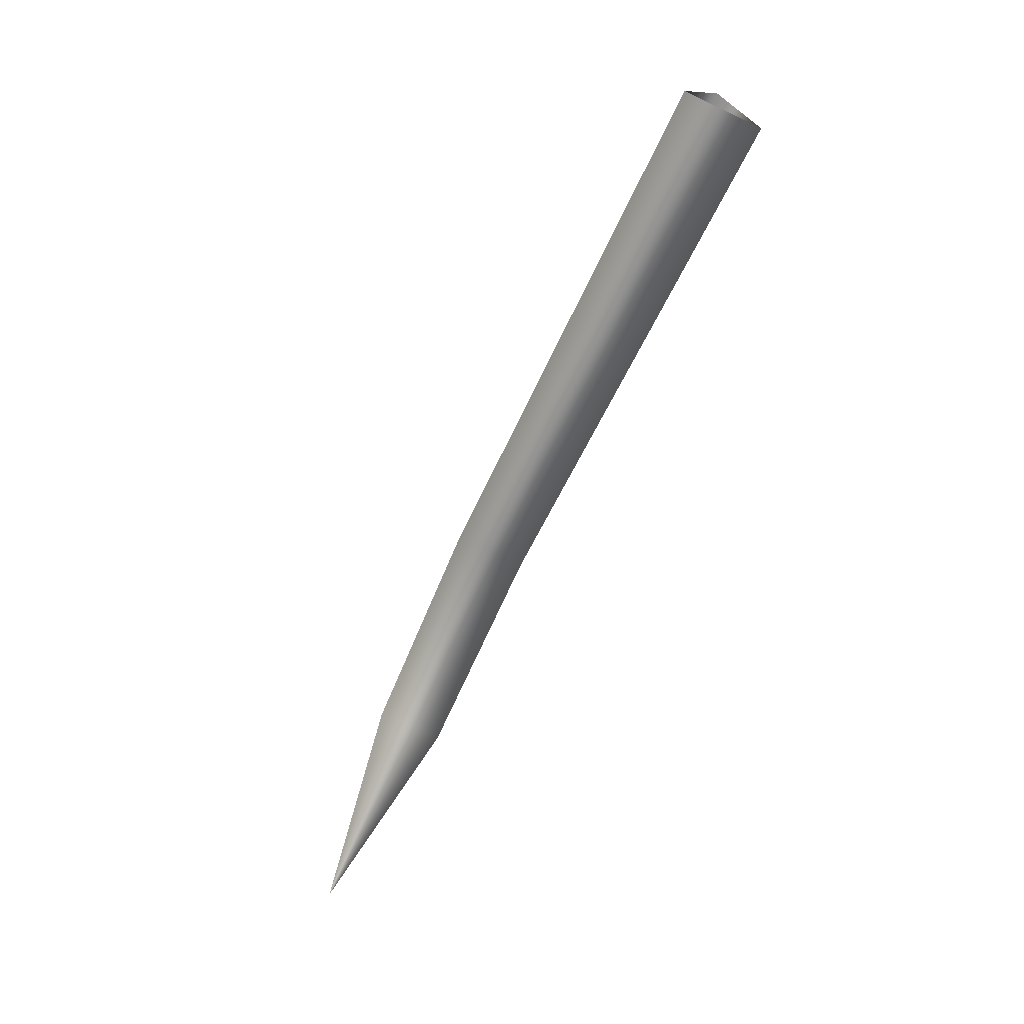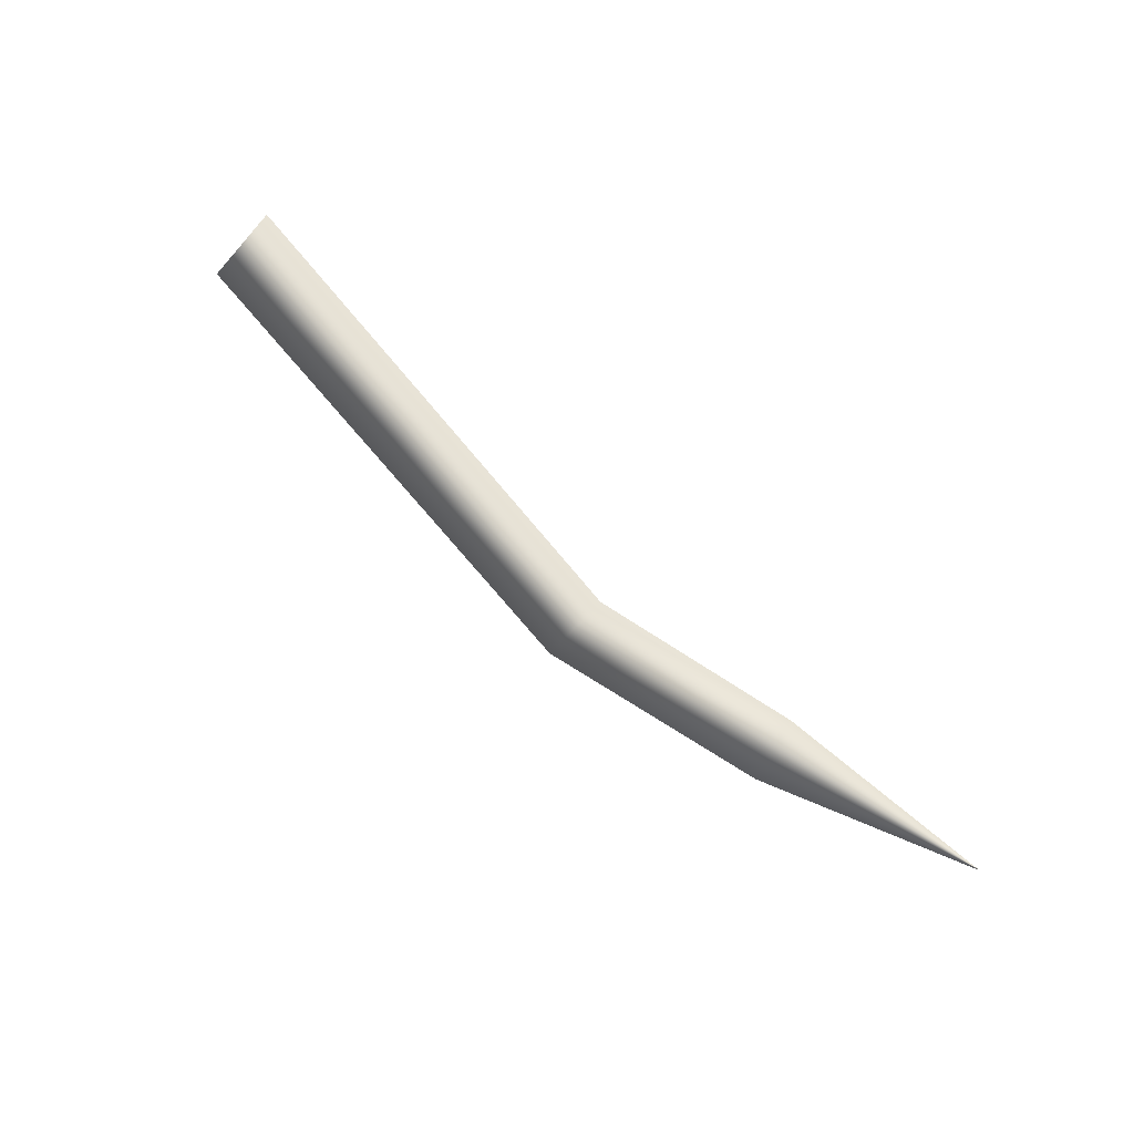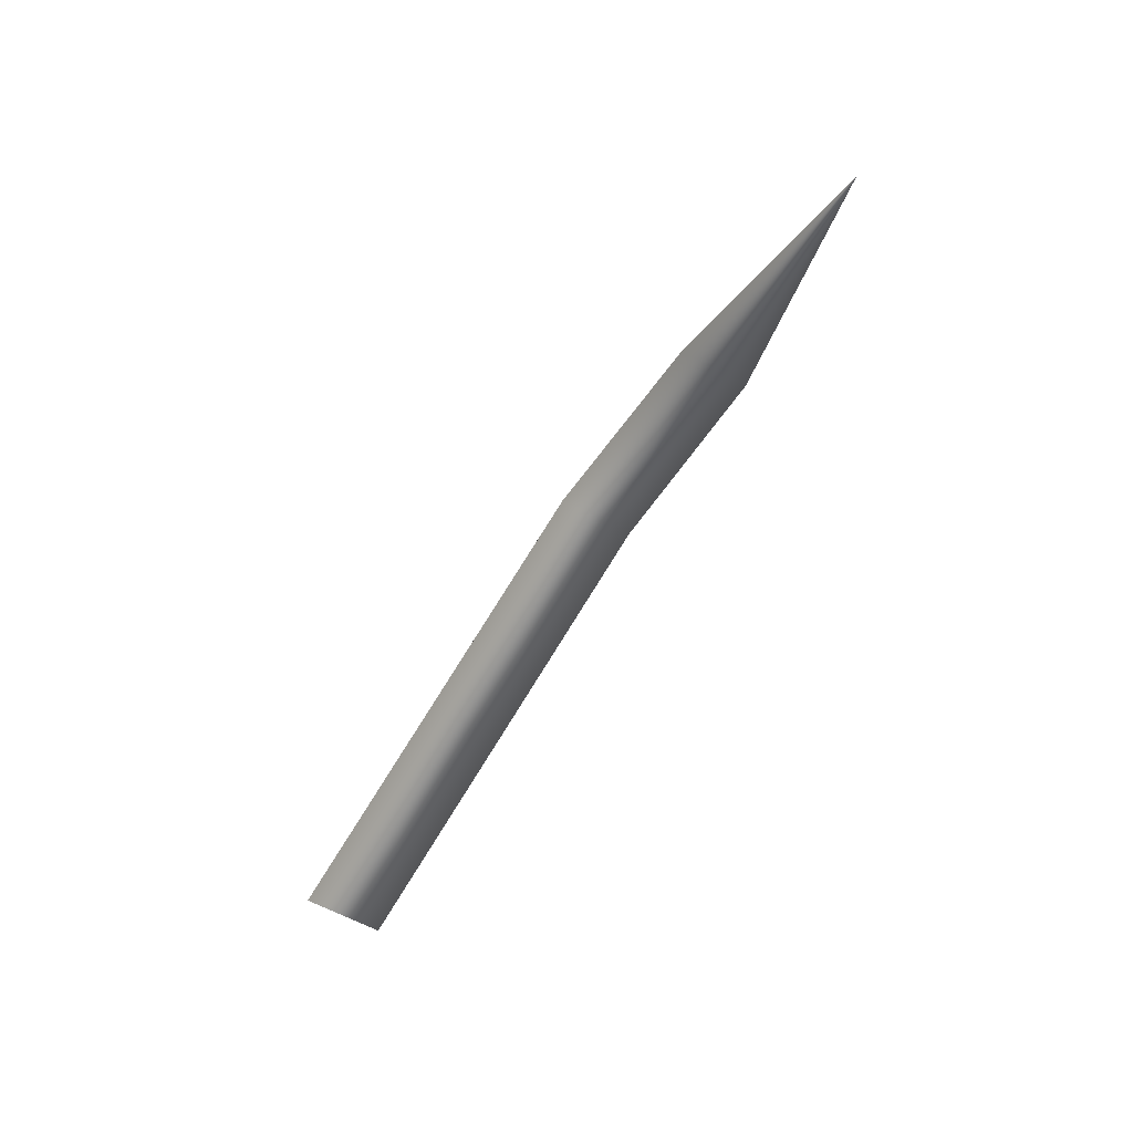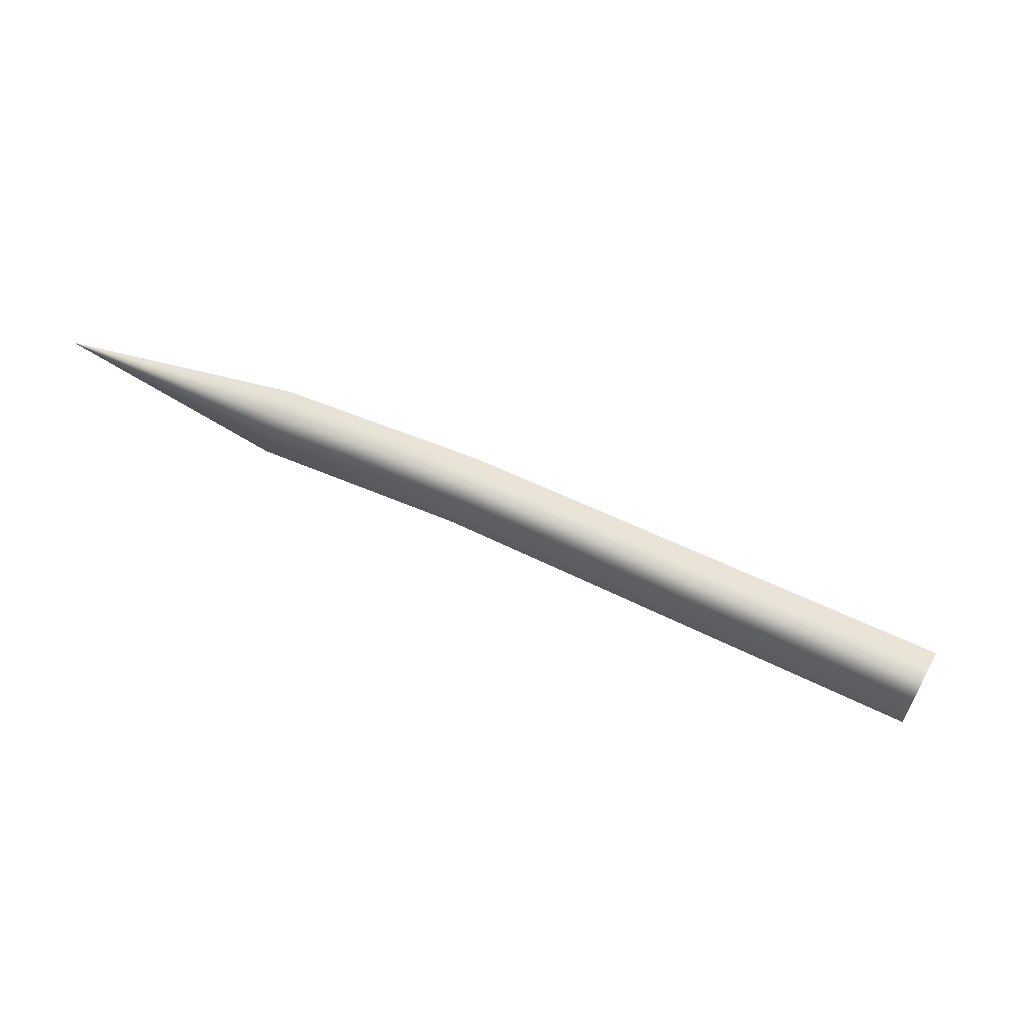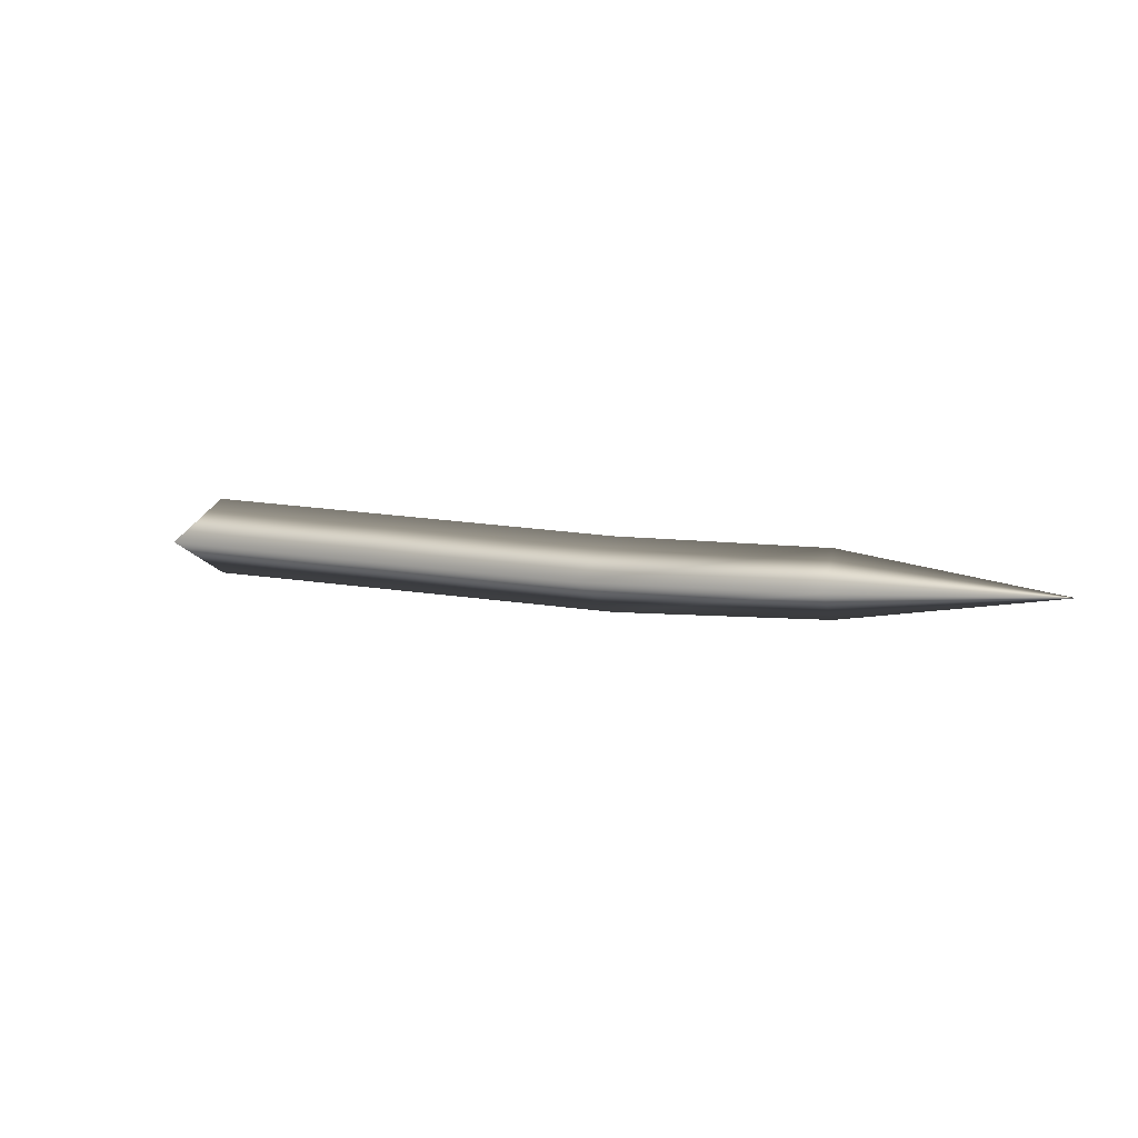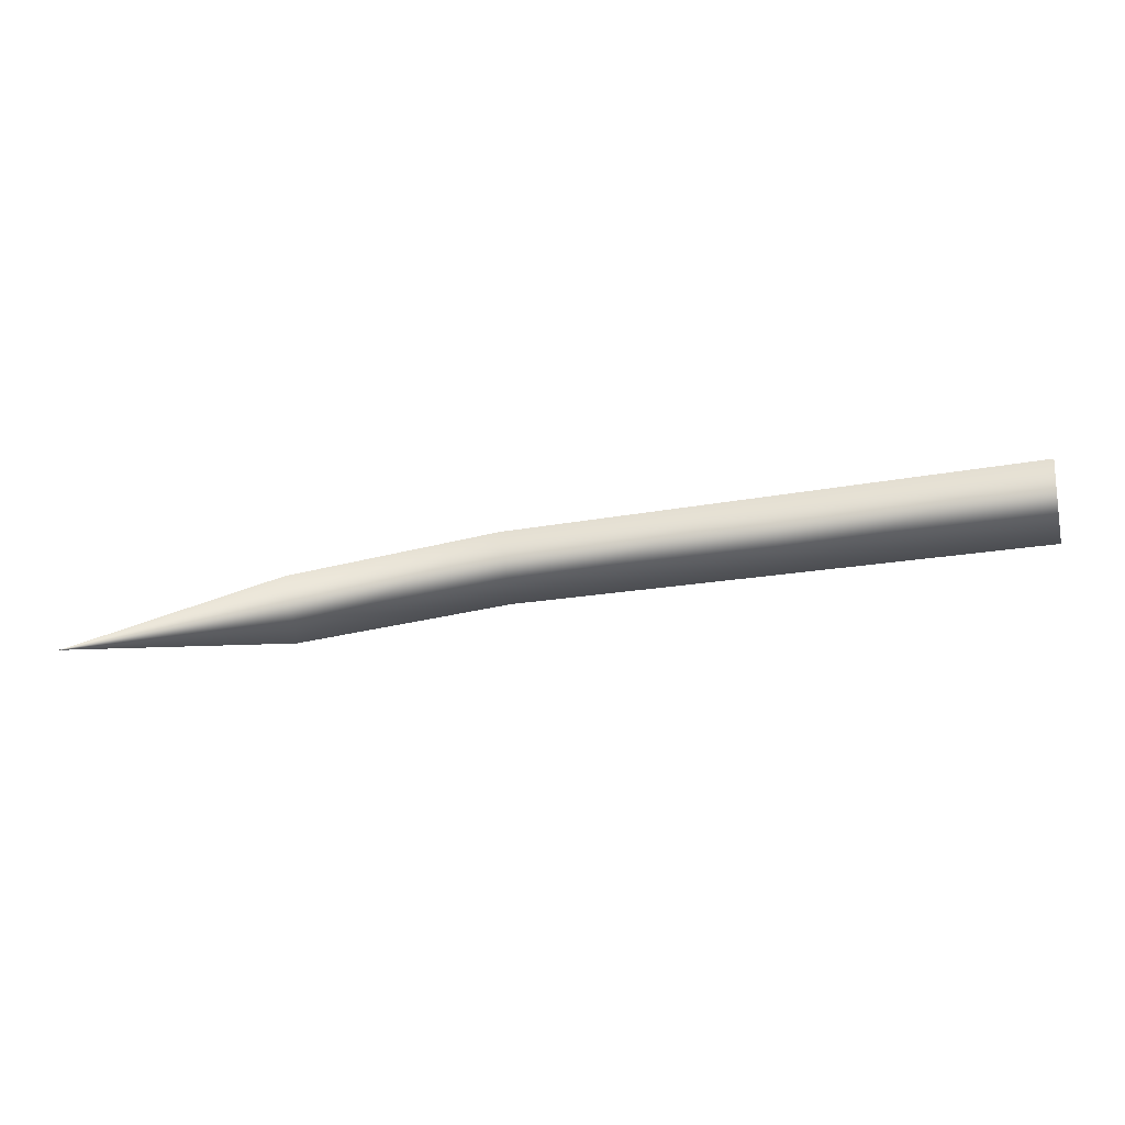
<metadata>
{"format":"obj","ext":"obj","renderer":"f3d","projection":"perspective","resolution":1024,"background":"white","views":[{"elev":-68.0,"azim":64.7,"up":"+Y"},{"elev":72.2,"azim":-133.7,"up":"+Z"},{"elev":-59.5,"azim":-119.9,"up":"+Y"},{"elev":-78.9,"azim":-23.1,"up":"+Y"},{"elev":7.8,"azim":-148.4,"up":"+Z"},{"elev":-76.5,"azim":8.1,"up":"+Y"}]}
</metadata>
<code>
v 0.01435 0.006302 0
v -9e-06 3.7e-05 0
v 0.01532 0.002303 0.002375
v 5e-06 -1.9e-05 1e-06
v 0.01532 0.002303 -0.002375
v 5e-06 -1.9e-05 -1e-06
f 1 2 4 3
f 3 4 6 5
f 5 6 2 1
v 0.03021 0.01026 0
v 0.01435 0.006302 0
v 0.0299 0.005776 0.002598
v 0.01532 0.002303 0.002375
v 0.0299 0.005776 -0.002598
v 0.01532 0.002303 -0.002375
f 7 8 10 9
f 9 10 12 11
f 11 12 8 7
v 0.04897 0.00917 0
v 0.03021 0.01026 0
v 0.04864 0.004384 0.002769
v 0.0299 0.005776 0.002598
v 0.04864 0.004384 -0.002769
v 0.0299 0.005776 -0.002598
f 13 14 16 15
f 15 16 18 17
f 17 18 14 13
v 0.06773 0.008074 0
v 0.04897 0.00917 0
v 0.06738 0.002993 0.002941
v 0.04864 0.004384 0.002769
v 0.06738 0.002993 -0.002941
v 0.04864 0.004384 -0.002769
f 19 20 22 21
f 21 22 24 23
f 23 24 20 19

</code>
